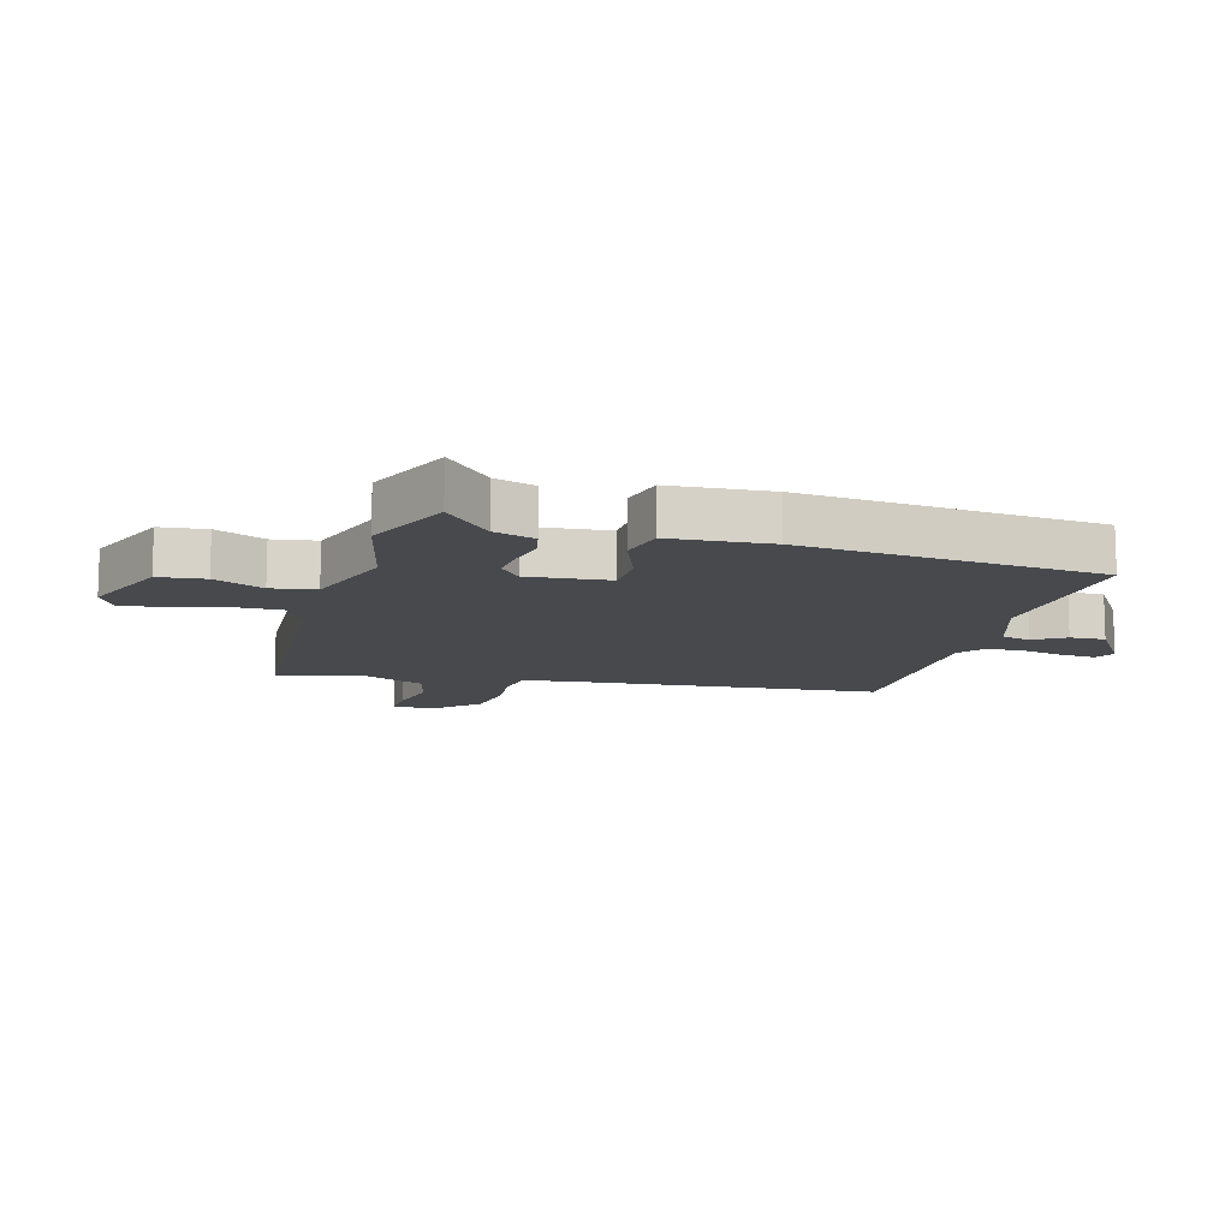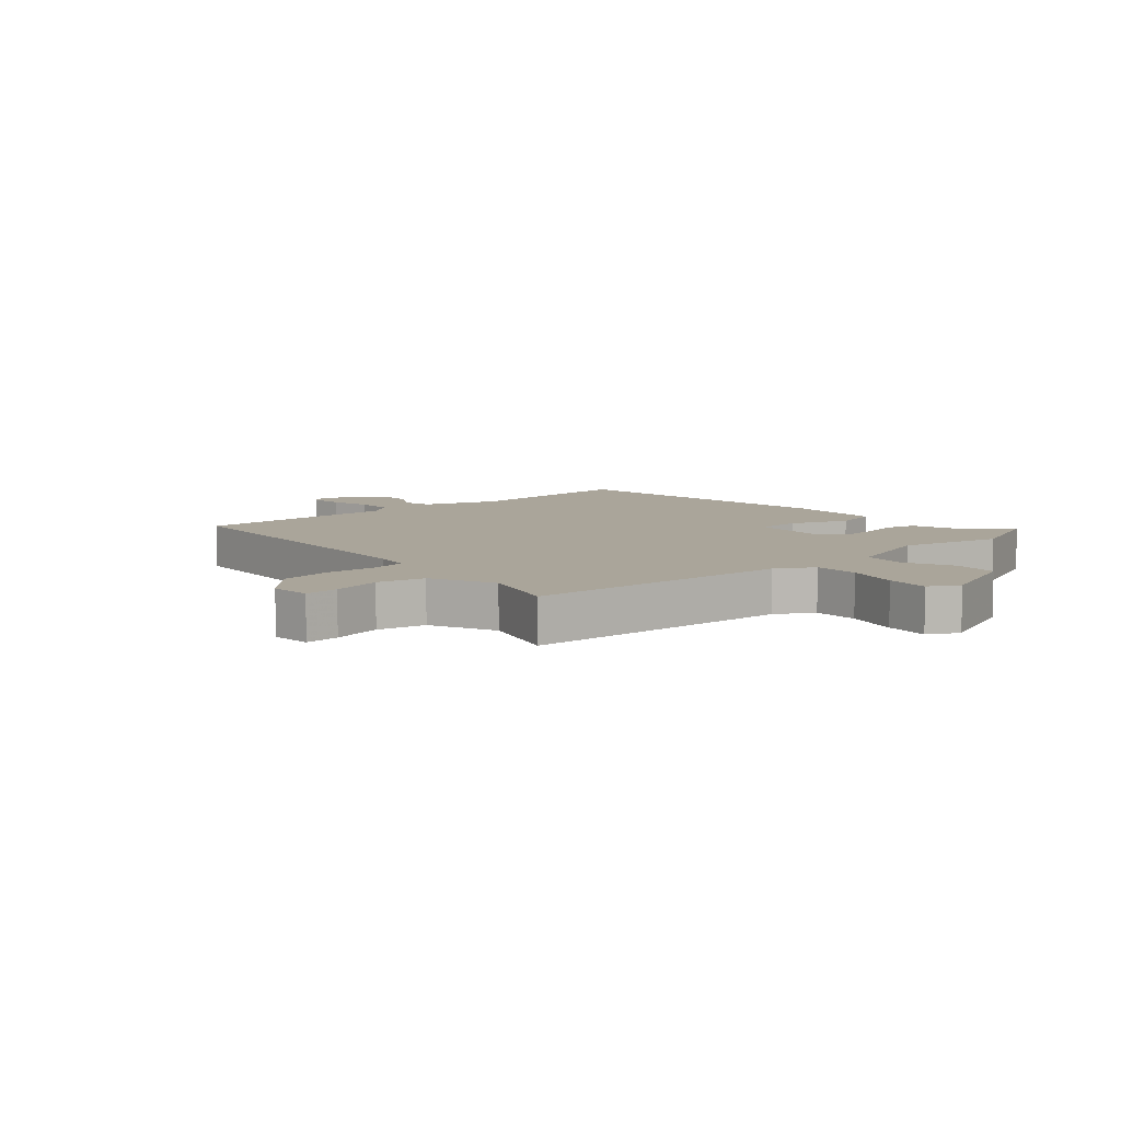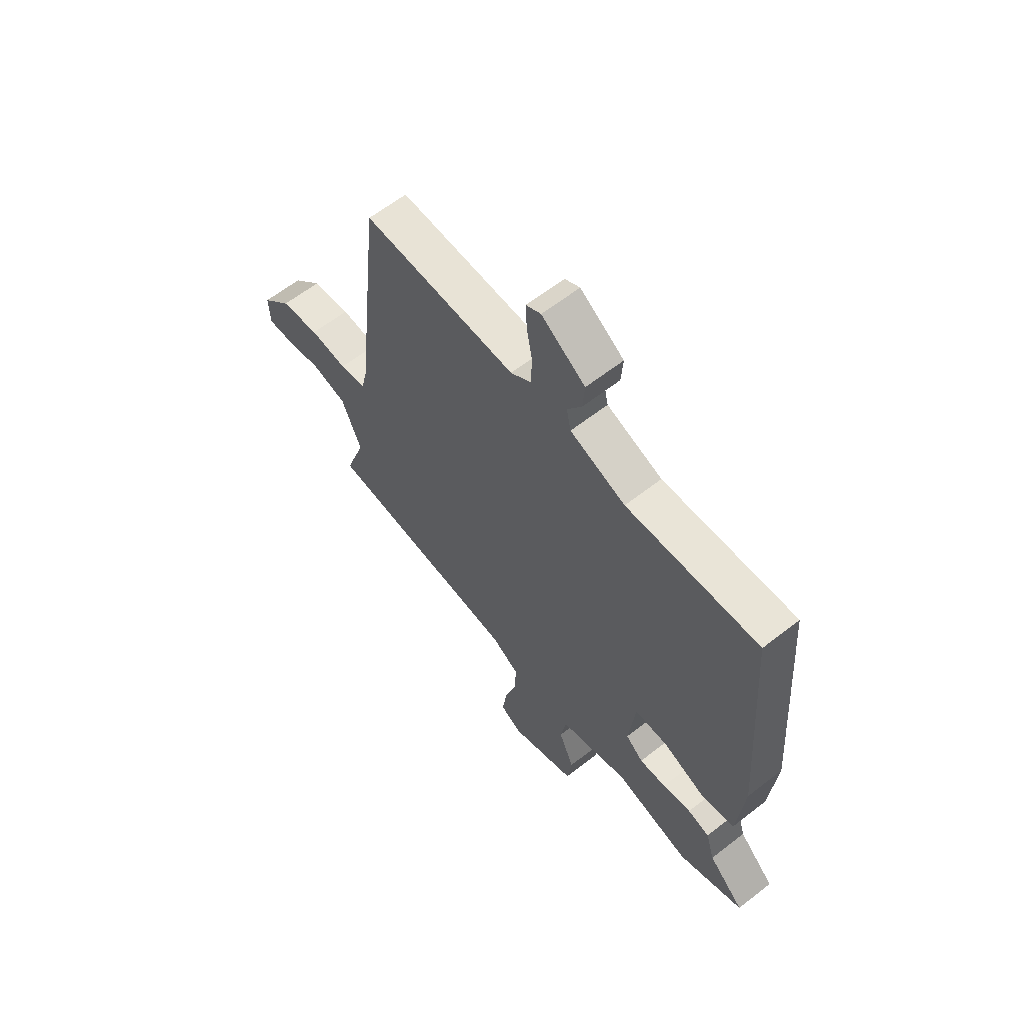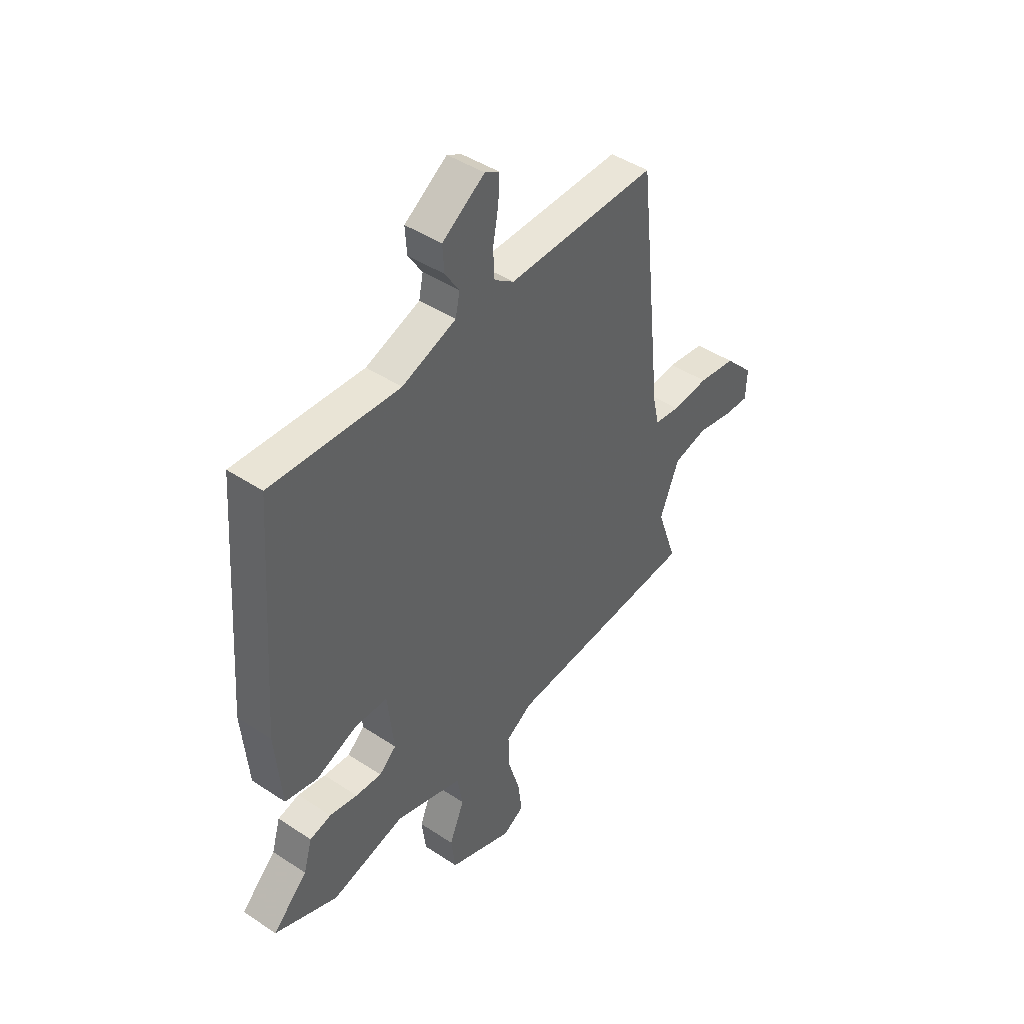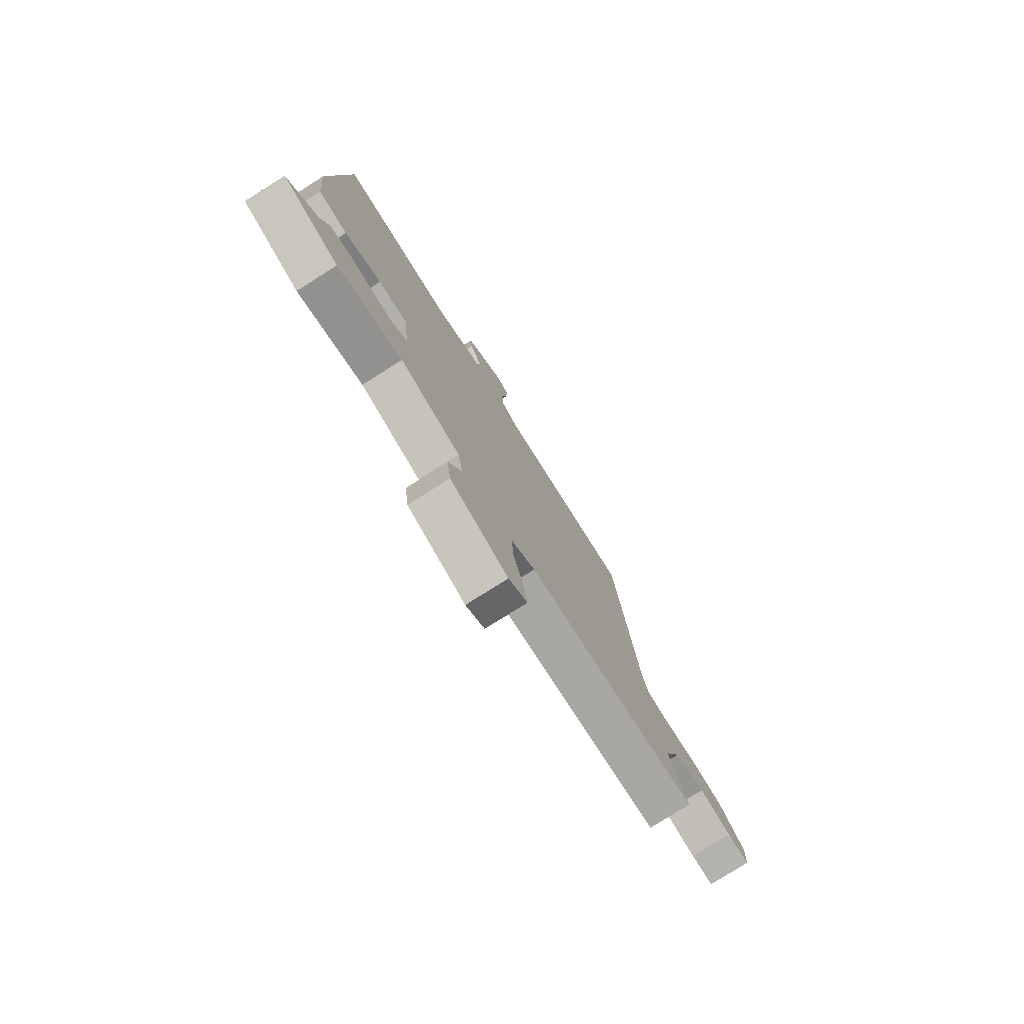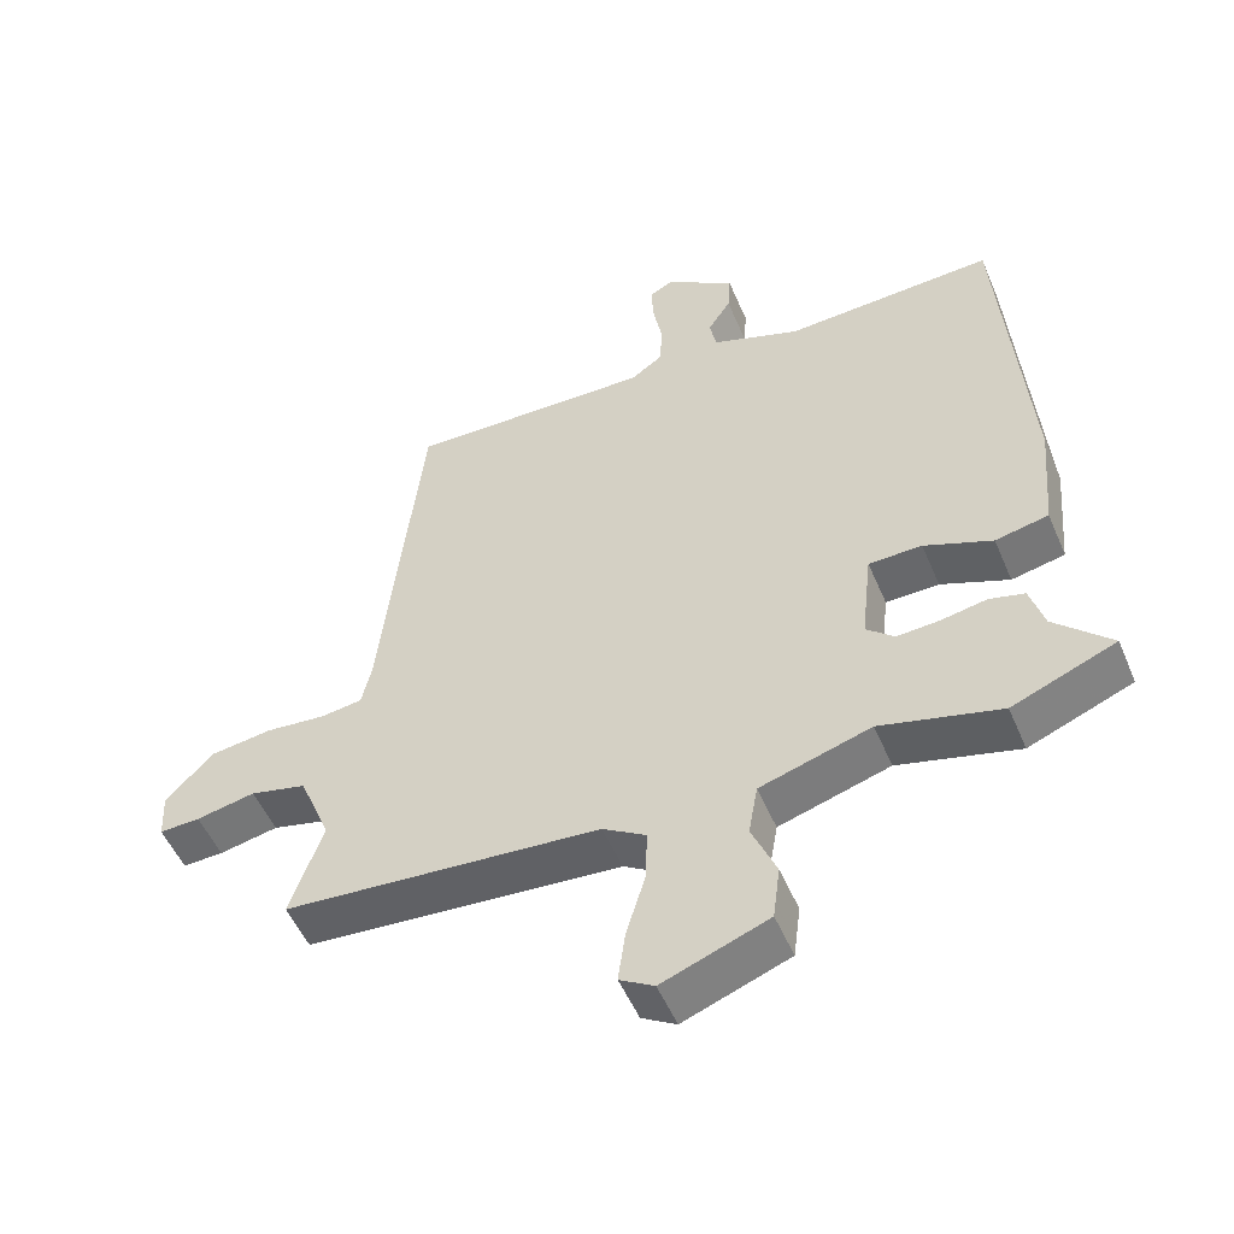
<metadata>
{"format":"obj","ext":"obj","renderer":"f3d","projection":"perspective","resolution":1024,"background":"white","views":[{"elev":-12.0,"azim":-106.9,"up":"+Y"},{"elev":7.7,"azim":136.8,"up":"+Y"},{"elev":61.9,"azim":-128.5,"up":"+Z"},{"elev":44.1,"azim":-52.1,"up":"+Z"},{"elev":-78.0,"azim":-57.8,"up":"+Z"},{"elev":-52.1,"azim":-157.3,"up":"+Z"}]}
</metadata>
<code>
v -0.494 0.07 0.48
v -0.194 0.07 0.465
v -0.068 0.07 0.511
v -0.058 0.07 0.559
v -0.091 0.07 0.61
v -0.095 0.07 0.668
v 0.004 0.07 0.735
v 0.038 0.07 0.717
v 0.035 0.07 0.66
v 0.022 0.07 0.589
v 0.025 0.07 0.526
v 0.071 0.07 0.494
v 0.42 0.07 0.502
v 0.478 0.07 -0.029
v 0.492 0.07 -0.091
v 0.552 0.07 -0.099
v 0.637 0.07 -0.091
v 0.725 0.07 -0.103
v 0.793 0.07 -0.173
v 0.79 0.07 -0.241
v 0.732 0.07 -0.239
v 0.648 0.07 -0.222
v 0.568 0.07 -0.241
v 0.523 0.07 -0.351
v 0.57 0.07 -0.486
v 0.119 0.07 -0.521
v 0.057 0.07 -0.559
v 0.06 0.07 -0.635
v 0.087 0.07 -0.724
v 0.097 0.07 -0.797
v 0.048 0.07 -0.826
v -0.103 0.07 -0.769
v -0.113 0.07 -0.692
v -0.078 0.07 -0.609
v -0.091 0.07 -0.536
v -0.249 0.07 -0.488
v -0.42 0.07 -0.532
v -0.568 0.07 -0.472
v -0.487 0.07 -0.393
v -0.467 0.07 -0.325
v -0.417 0.07 -0.312
v -0.352 0.07 -0.324
v -0.291 0.07 -0.328
v -0.251 0.07 -0.293
v -0.266 0.07 -0.159
v -0.342 0.07 -0.158
v -0.439 0.07 -0.197
v -0.515 0.07 -0.181
v -0.53 0.07 -0.015
v -0.494 0 0.48
v -0.194 0 0.465
v -0.068 0 0.511
v -0.058 0 0.559
v -0.091 0 0.61
v -0.095 0 0.668
v 0.004 0 0.735
v 0.038 0 0.717
v 0.035 0 0.66
v 0.022 0 0.589
v 0.025 0 0.526
v 0.071 0 0.494
v 0.42 0 0.502
v 0.478 0 -0.029
v 0.492 0 -0.091
v 0.552 0 -0.099
v 0.637 0 -0.091
v 0.725 0 -0.103
v 0.793 0 -0.173
v 0.79 0 -0.241
v 0.732 0 -0.239
v 0.648 0 -0.222
v 0.568 0 -0.241
v 0.523 0 -0.351
v 0.57 0 -0.486
v 0.119 0 -0.521
v 0.057 0 -0.559
v 0.06 0 -0.635
v 0.087 0 -0.724
v 0.097 0 -0.797
v 0.048 0 -0.826
v -0.103 0 -0.769
v -0.113 0 -0.692
v -0.078 0 -0.609
v -0.091 0 -0.536
v -0.249 0 -0.488
v -0.42 0 -0.532
v -0.568 0 -0.472
v -0.487 0 -0.393
v -0.467 0 -0.325
v -0.417 0 -0.312
v -0.352 0 -0.324
v -0.291 0 -0.328
v -0.251 0 -0.293
v -0.266 0 -0.159
v -0.342 0 -0.158
v -0.439 0 -0.197
v -0.515 0 -0.181
v -0.53 0 -0.015
f 46 47 48 49
f 45 46 49 1
f 39 40 41 42
f 39 42 43
f 36 37 38 39
f 35 36 39 43
f 31 32 33 34
f 31 34 35
f 28 29 30 31
f 27 28 31 35
f 26 27 35 43
f 24 25 26 43
f 19 20 21 22
f 19 22 23
f 16 17 18 19
f 15 16 19 23
f 12 13 14
f 11 12 14 15
f 7 8 9 10
f 7 10 11
f 4 5 6 7
f 3 4 7 11
f 2 3 11 15
f 45 1 2 15
f 23 24 43 44
f 15 23 44 45
f 98 97 96 95
f 50 98 95 94
f 91 90 89 88
f 92 91 88
f 88 87 86 85
f 92 88 85 84
f 83 82 81 80
f 84 83 80
f 80 79 78 77
f 84 80 77 76
f 92 84 76 75
f 92 75 74 73
f 71 70 69 68
f 72 71 68
f 68 67 66 65
f 72 68 65 64
f 63 62 61
f 64 63 61 60
f 59 58 57 56
f 60 59 56
f 56 55 54 53
f 60 56 53 52
f 64 60 52 51
f 64 51 50 94
f 93 92 73 72
f 94 93 72 64
f 1 50 51 2
f 2 51 52 3
f 3 52 53 4
f 4 53 54 5
f 5 54 55 6
f 6 55 56 7
f 7 56 57 8
f 8 57 58 9
f 9 58 59 10
f 10 59 60 11
f 11 60 61 12
f 12 61 62 13
f 13 62 63 14
f 14 63 64 15
f 15 64 65 16
f 16 65 66 17
f 17 66 67 18
f 18 67 68 19
f 19 68 69 20
f 20 69 70 21
f 21 70 71 22
f 22 71 72 23
f 23 72 73 24
f 24 73 74 25
f 25 74 75 26
f 26 75 76 27
f 27 76 77 28
f 28 77 78 29
f 29 78 79 30
f 30 79 80 31
f 31 80 81 32
f 32 81 82 33
f 33 82 83 34
f 34 83 84 35
f 35 84 85 36
f 36 85 86 37
f 37 86 87 38
f 38 87 88 39
f 39 88 89 40
f 40 89 90 41
f 41 90 91 42
f 42 91 92 43
f 43 92 93 44
f 44 93 94 45
f 45 94 95 46
f 46 95 96 47
f 47 96 97 48
f 48 97 98 49
f 49 98 50 1

</code>
